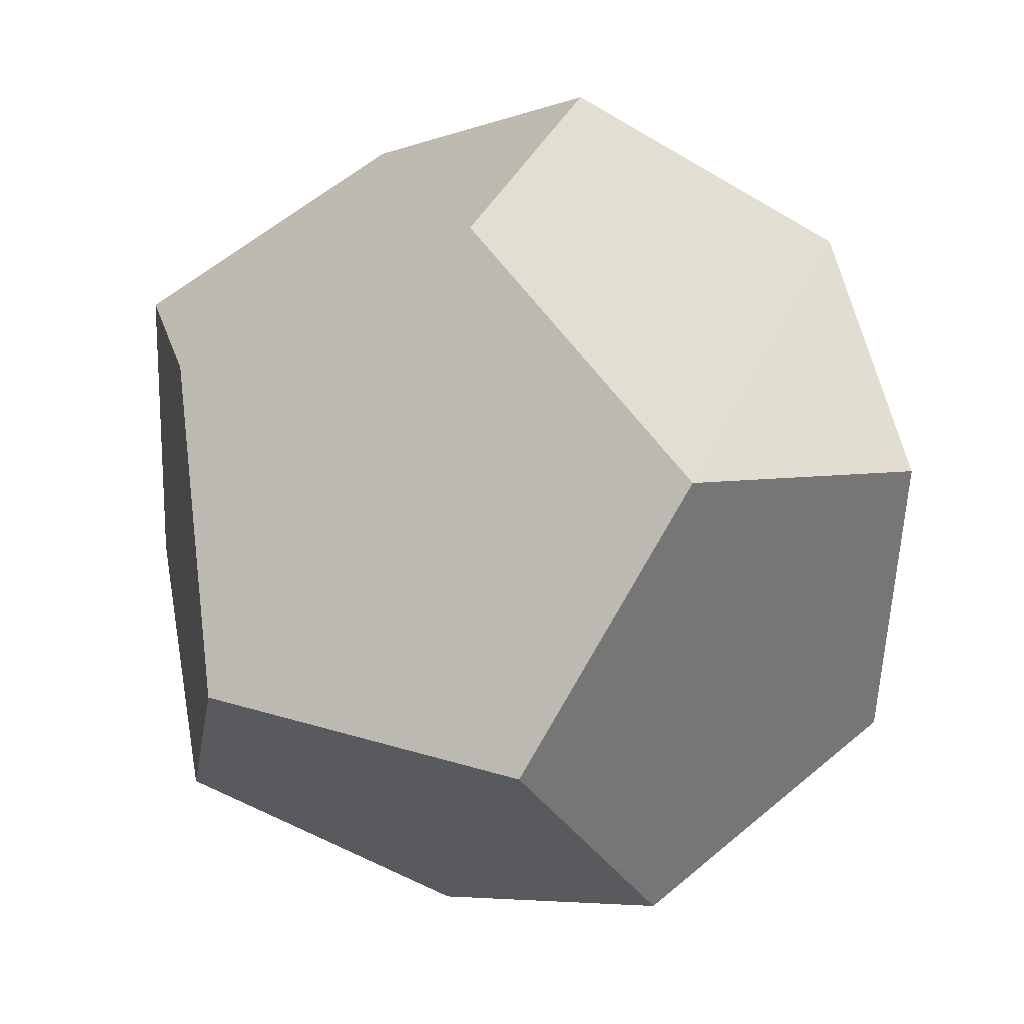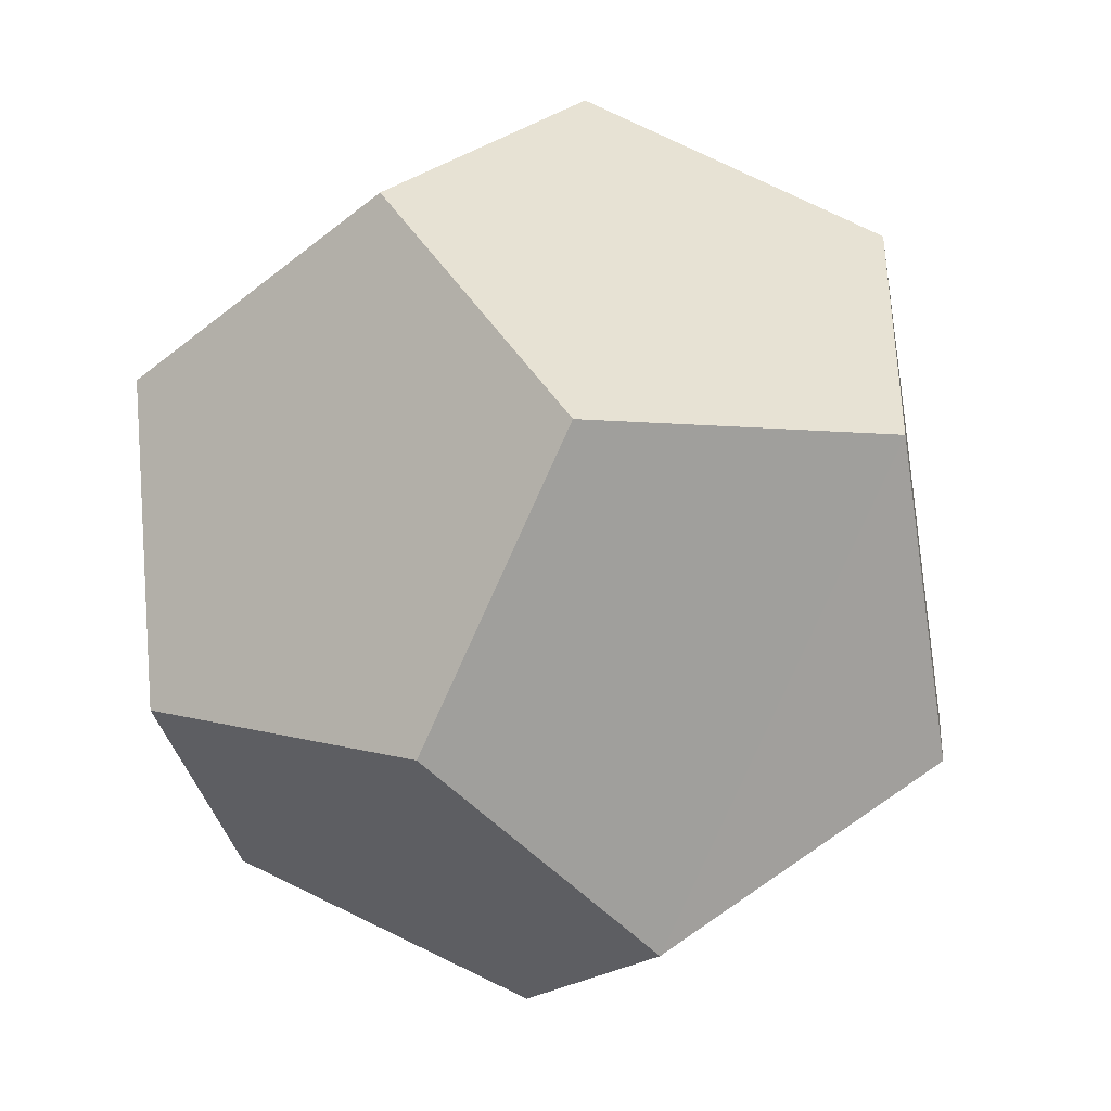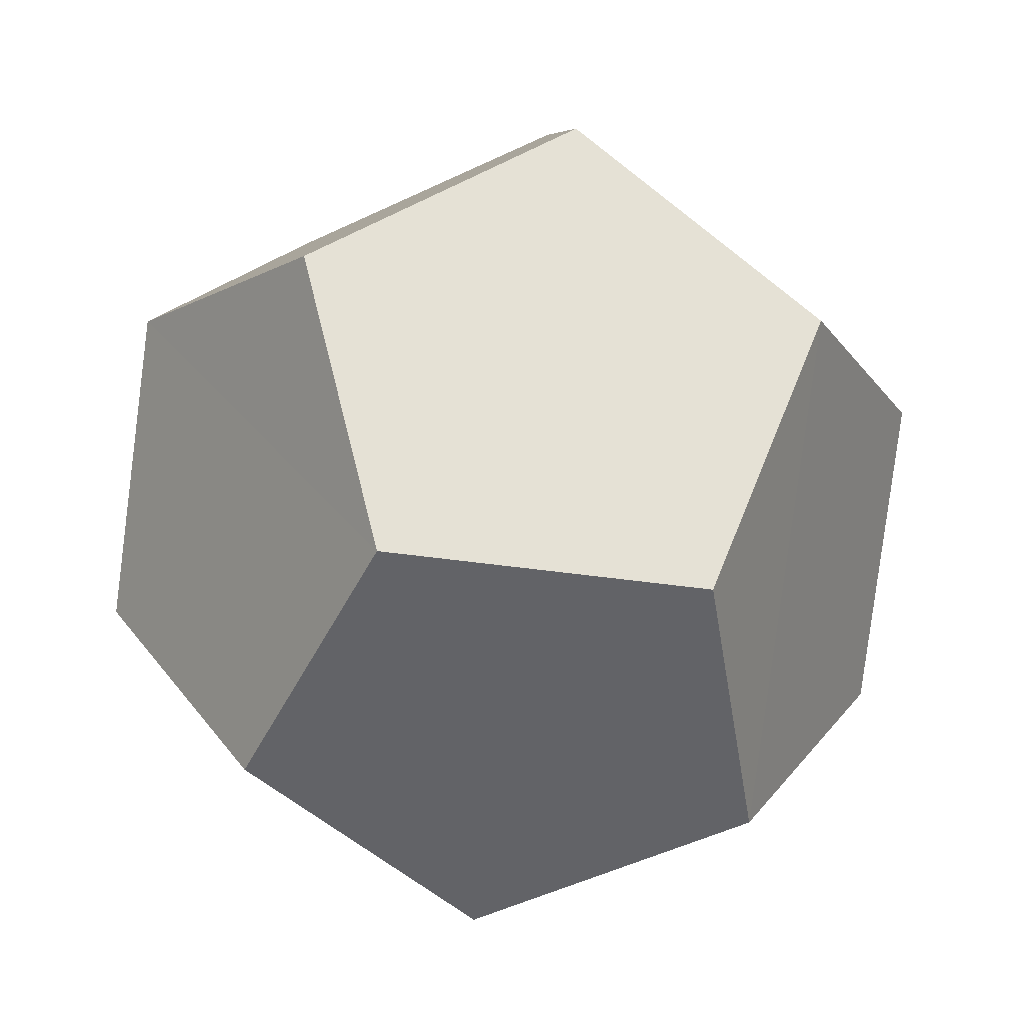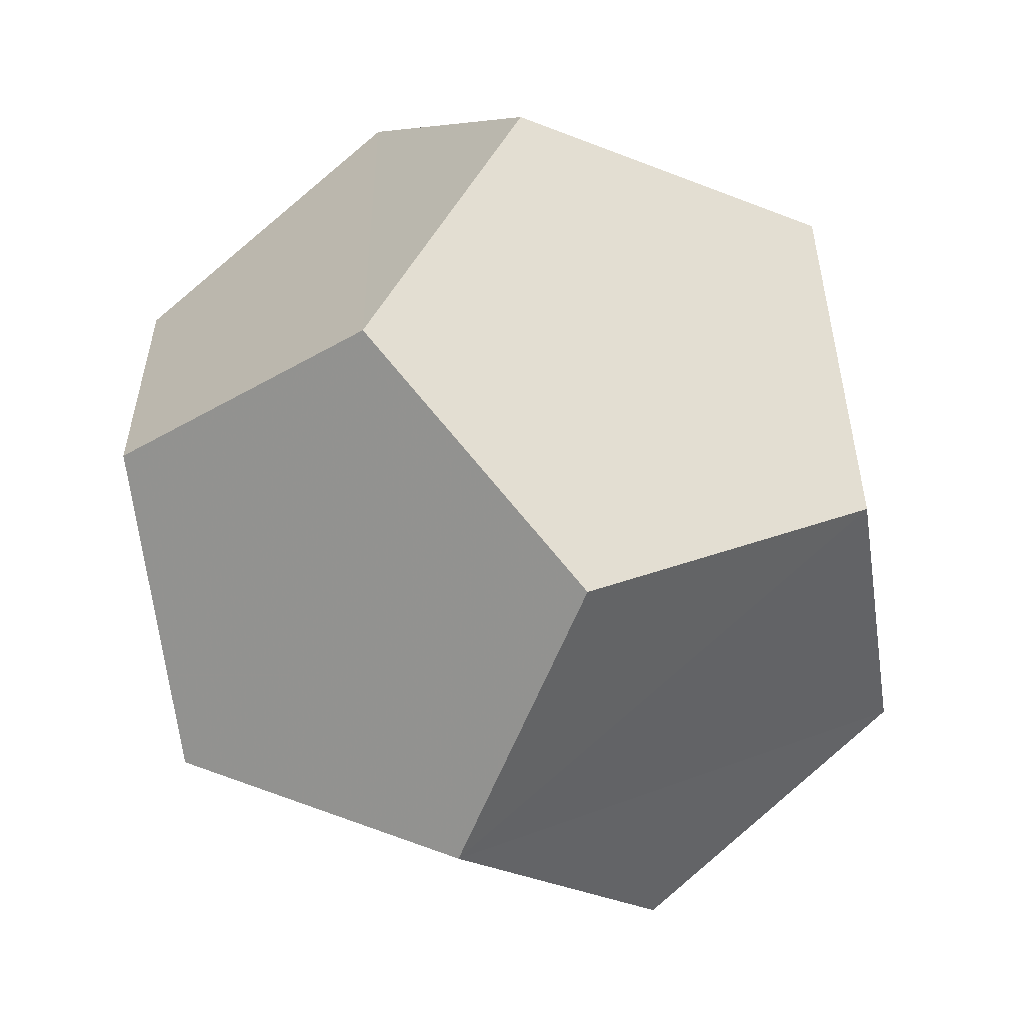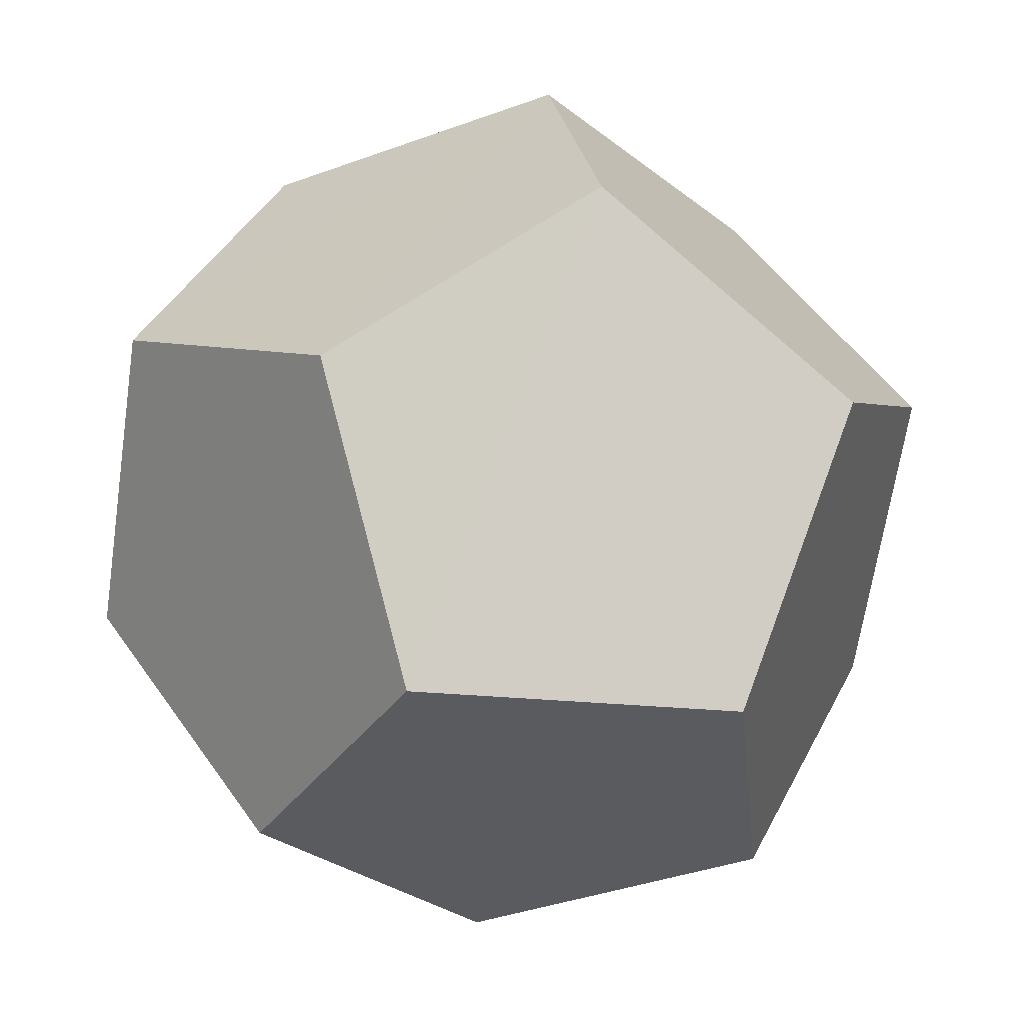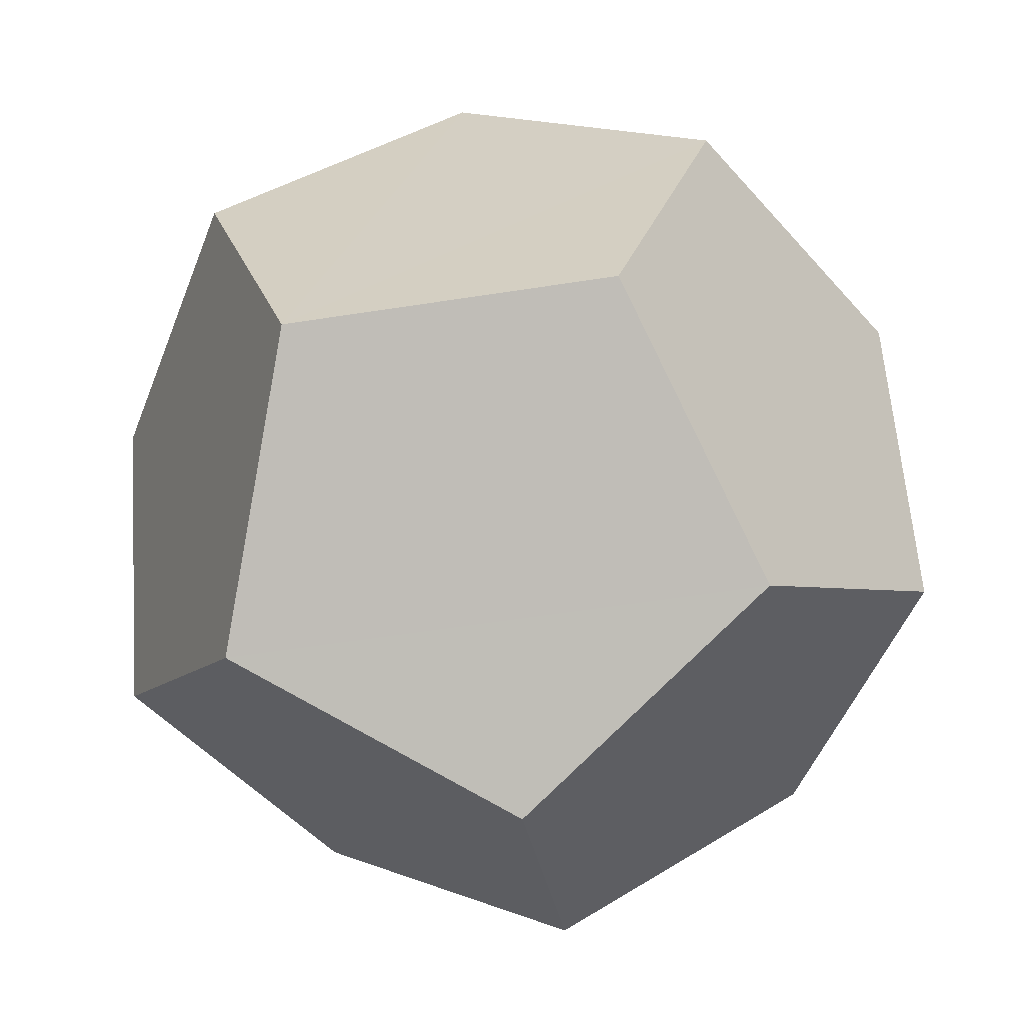
<metadata>
{"format":"obj","ext":"obj","renderer":"f3d","projection":"perspective","resolution":1024,"background":"white","views":[{"elev":23.0,"azim":-102.0,"up":"+Z"},{"elev":62.4,"azim":24.7,"up":"+Z"},{"elev":-51.0,"azim":178.6,"up":"+Y"},{"elev":16.1,"azim":28.1,"up":"+Z"},{"elev":-71.9,"azim":-39.8,"up":"+Z"},{"elev":-19.1,"azim":66.0,"up":"+Z"}]}
</metadata>
<code>
v 6 2.5 2.5
v 7.5 2.5 5.7
v 4.92 2.5 8.11
v 1.83 2.5 6.4
v 2.5 2.5 2.94
v 6.9 5.5 0.87
v 8.95 7.37 3.07
v 9.32 5.5 6.05
v 7.86 7.37 8.68
v 5.15 5.5 9.95
v 2.2 7.37 9.38
v 0.15 5.5 7.19
v -0.23 7.37 4.21
v 1.22 5.5 1.58
v 3.94 7.37 0.31
v 7.27 10.36 3.86
v 6.6 10.36 7.32
v 3.09 10.36 7.76
v 1.59 10.36 4.56
v 4.17 10.36 2.15
f 1 2 3 4 5
f 1 6 7 8 2
f 2 8 9 10 3
f 3 10 11 12 4
f 4 12 13 14 5
f 5 14 15 6 1
f 16 17 18 19 20
f 16 7 8 9 17
f 17 9 10 11 18
f 18 11 12 13 19
f 19 13 14 15 20
f 20 15 6 7 16

</code>
